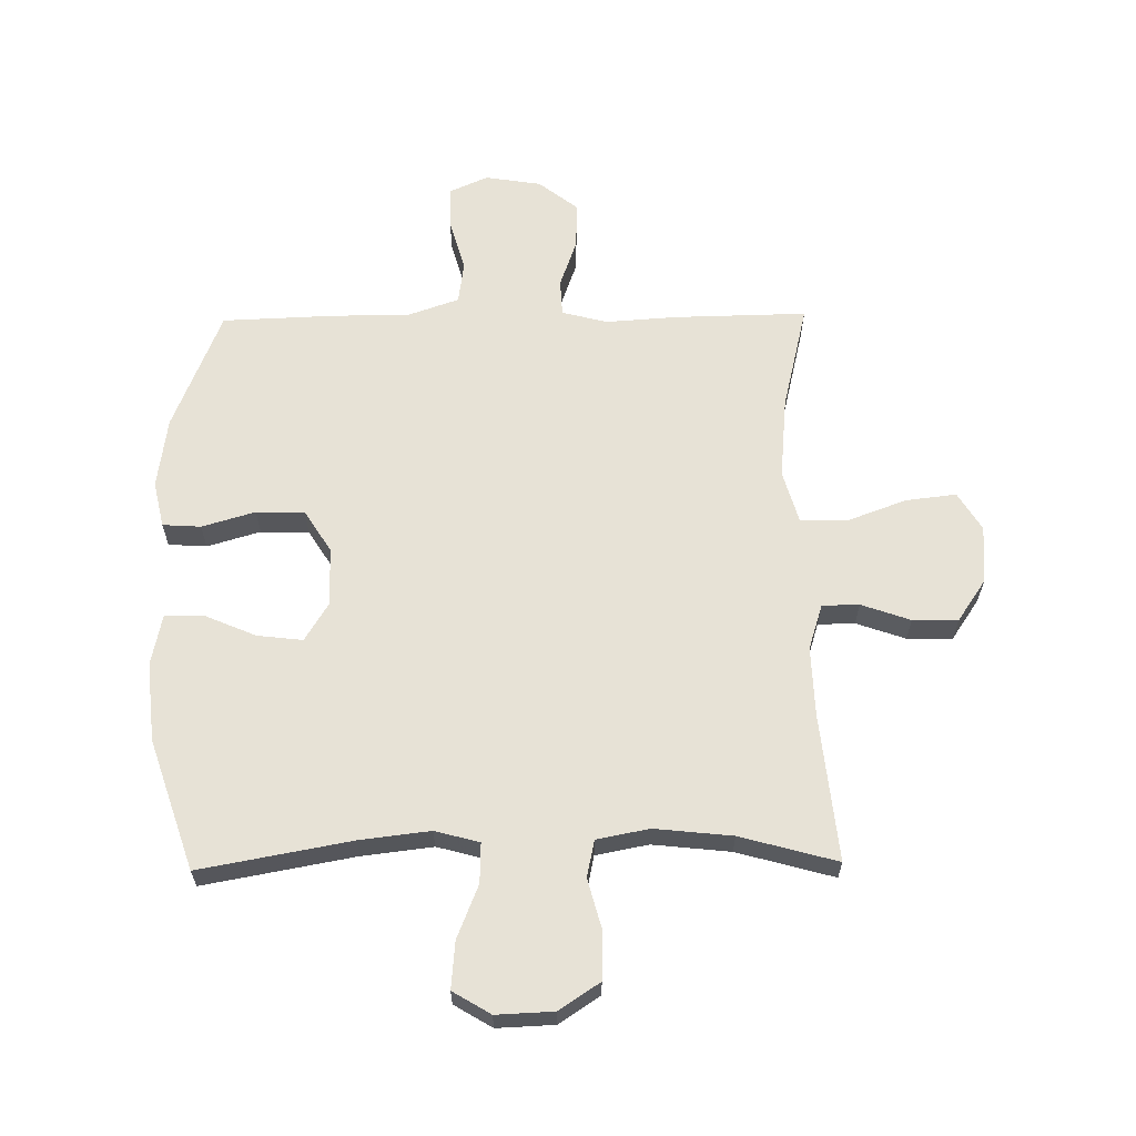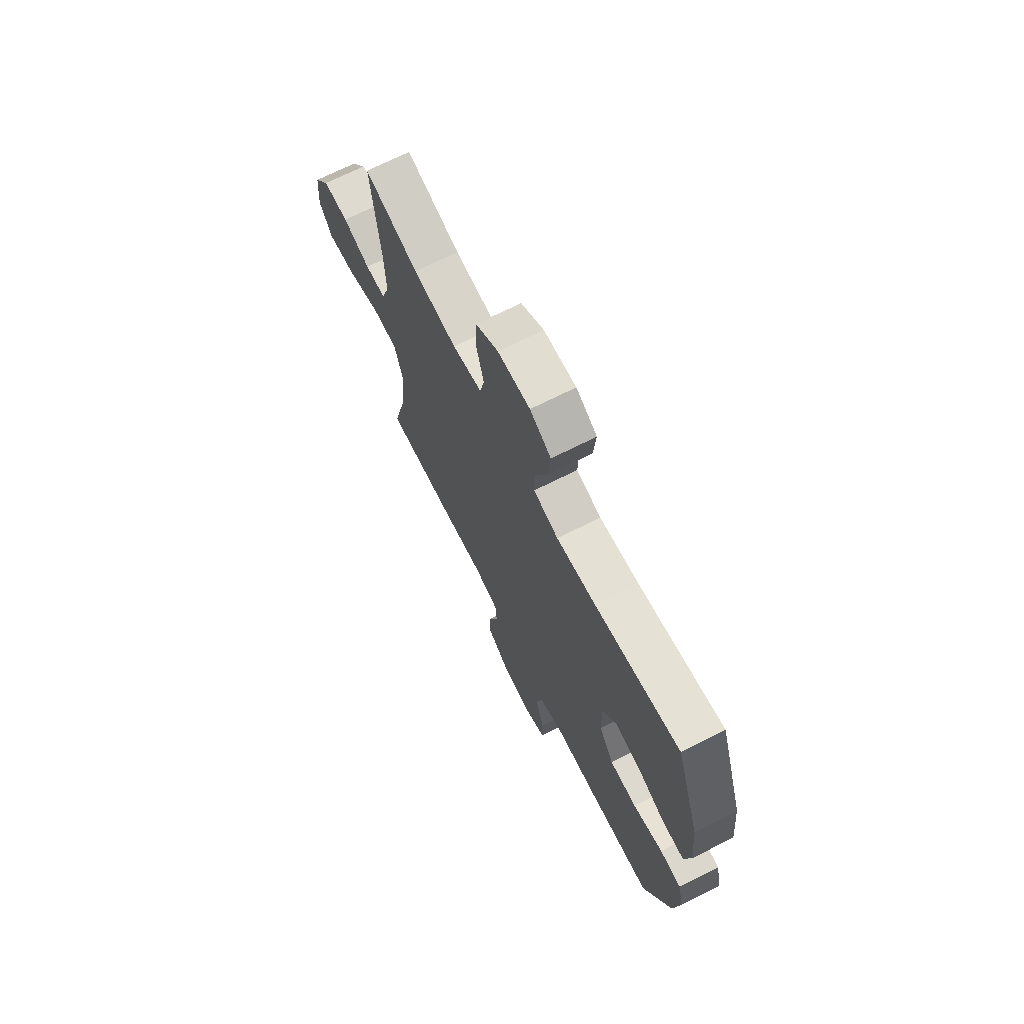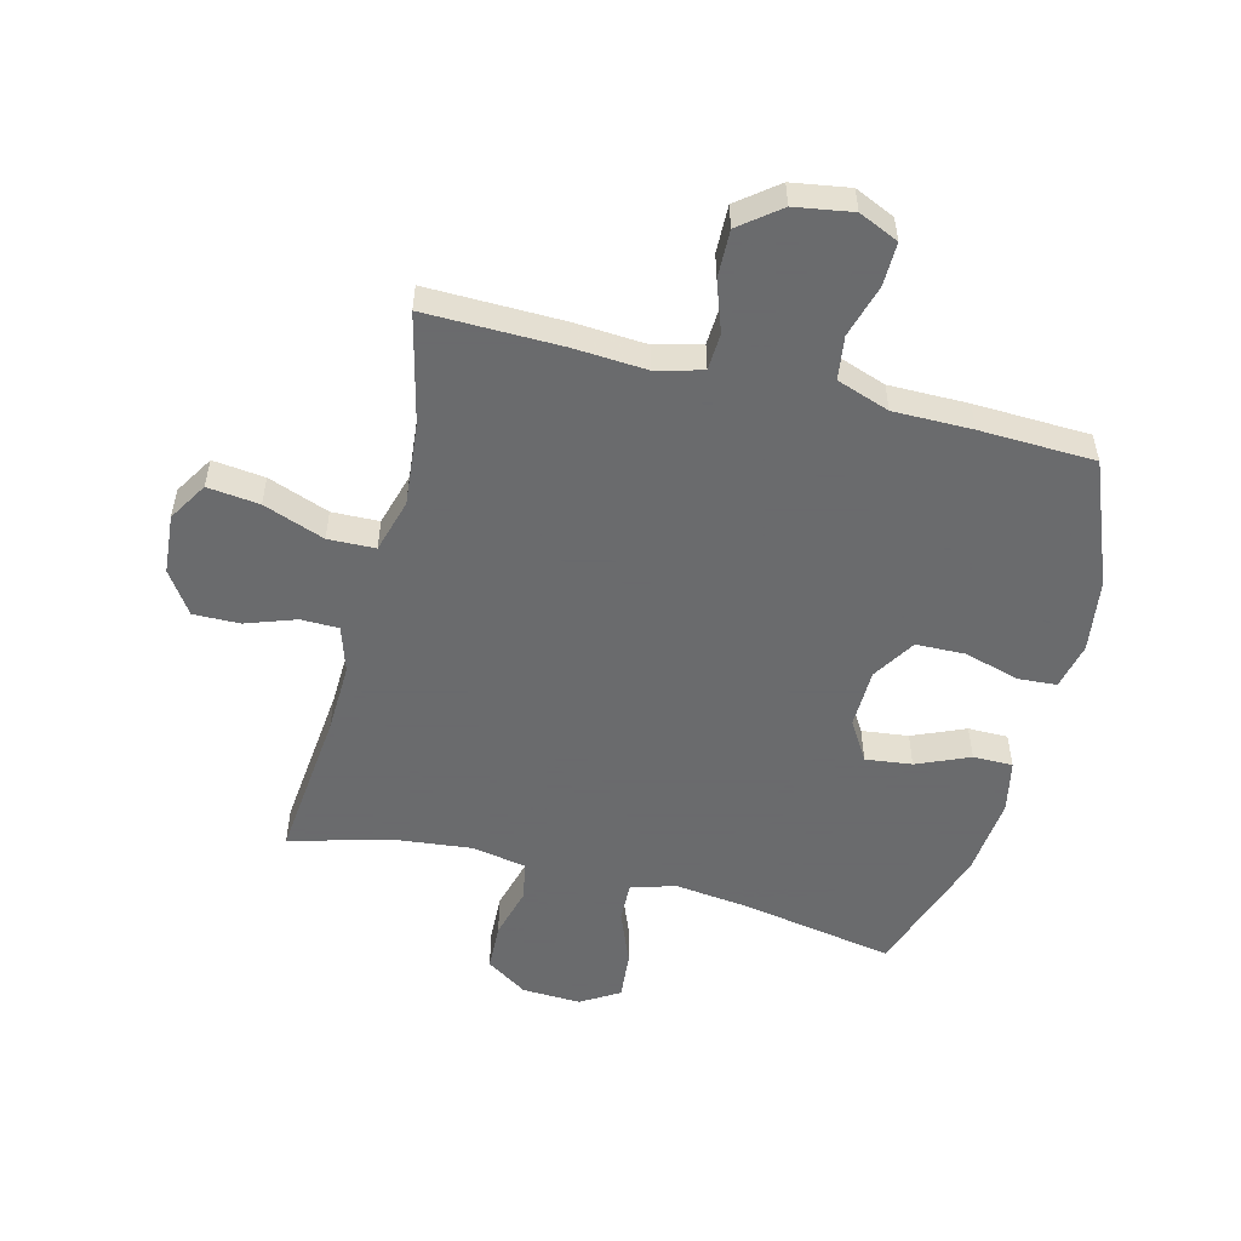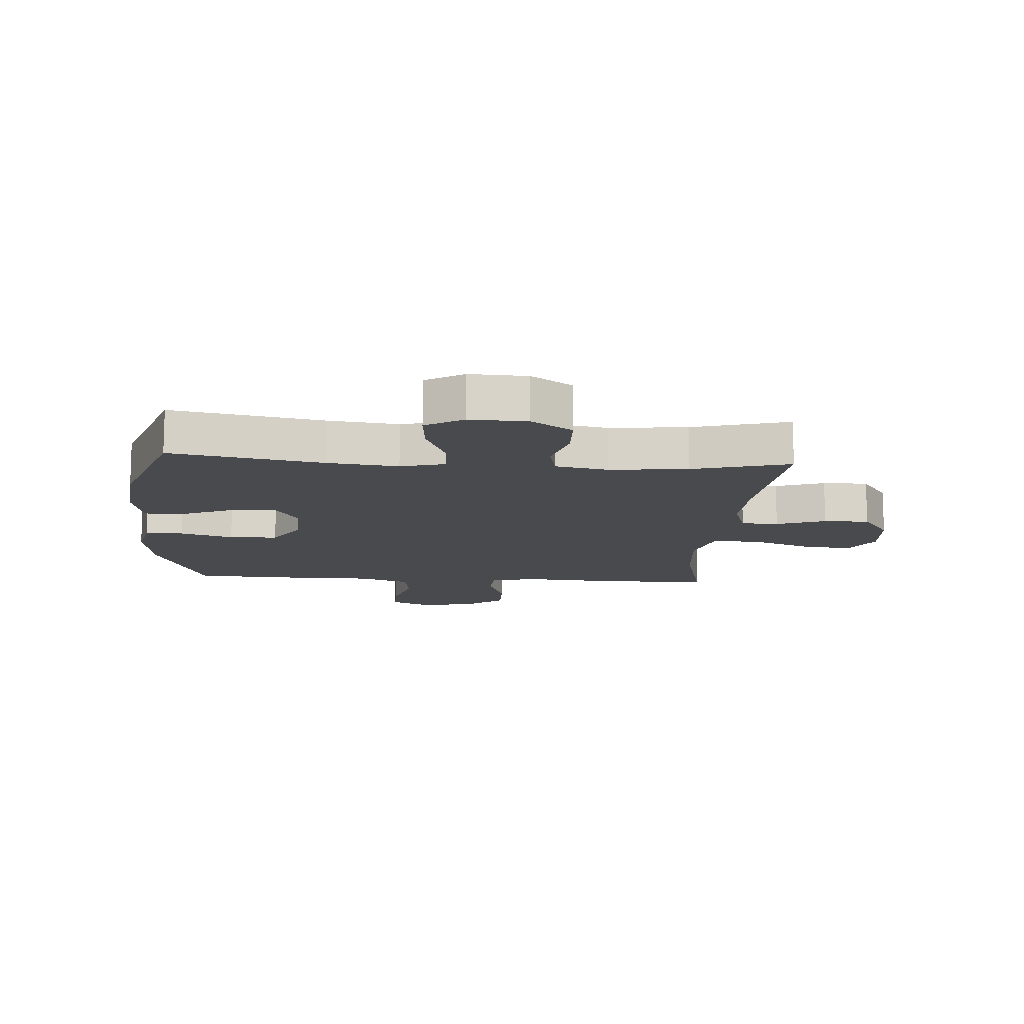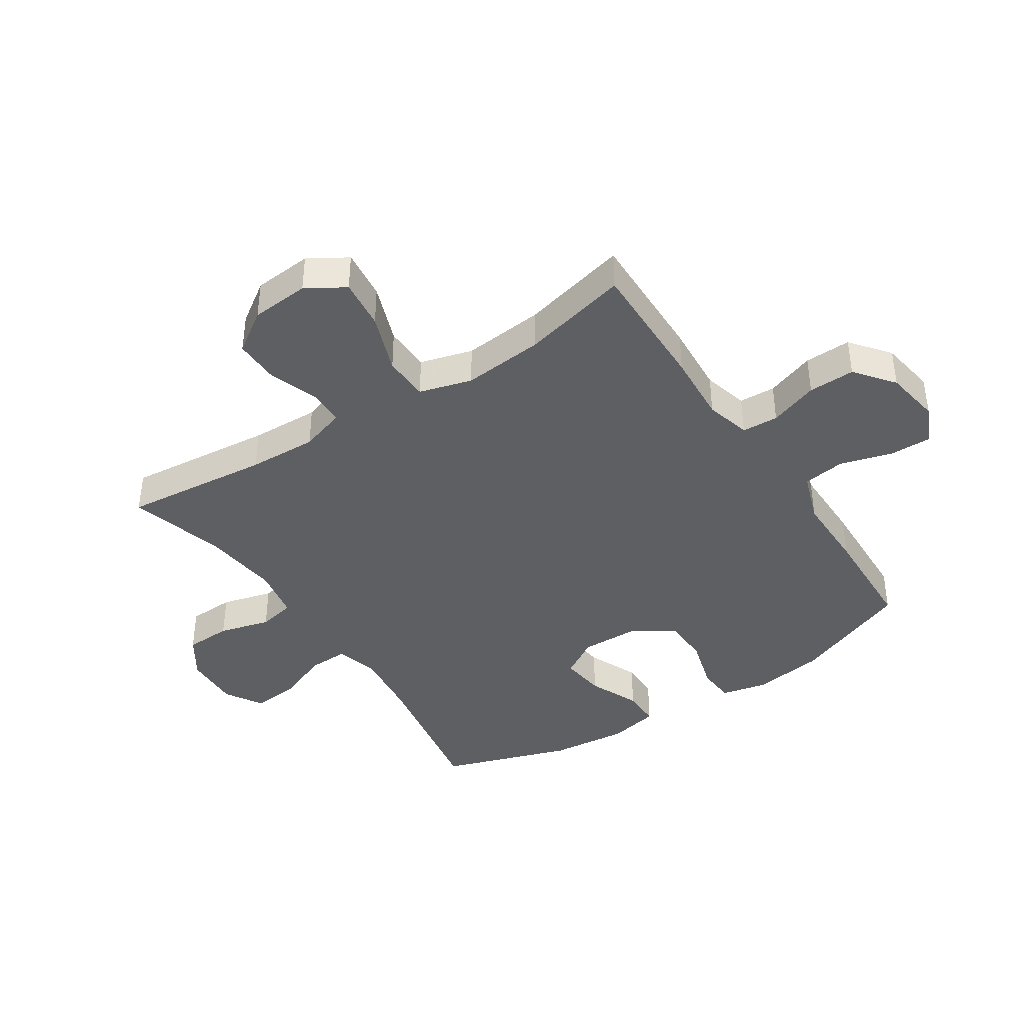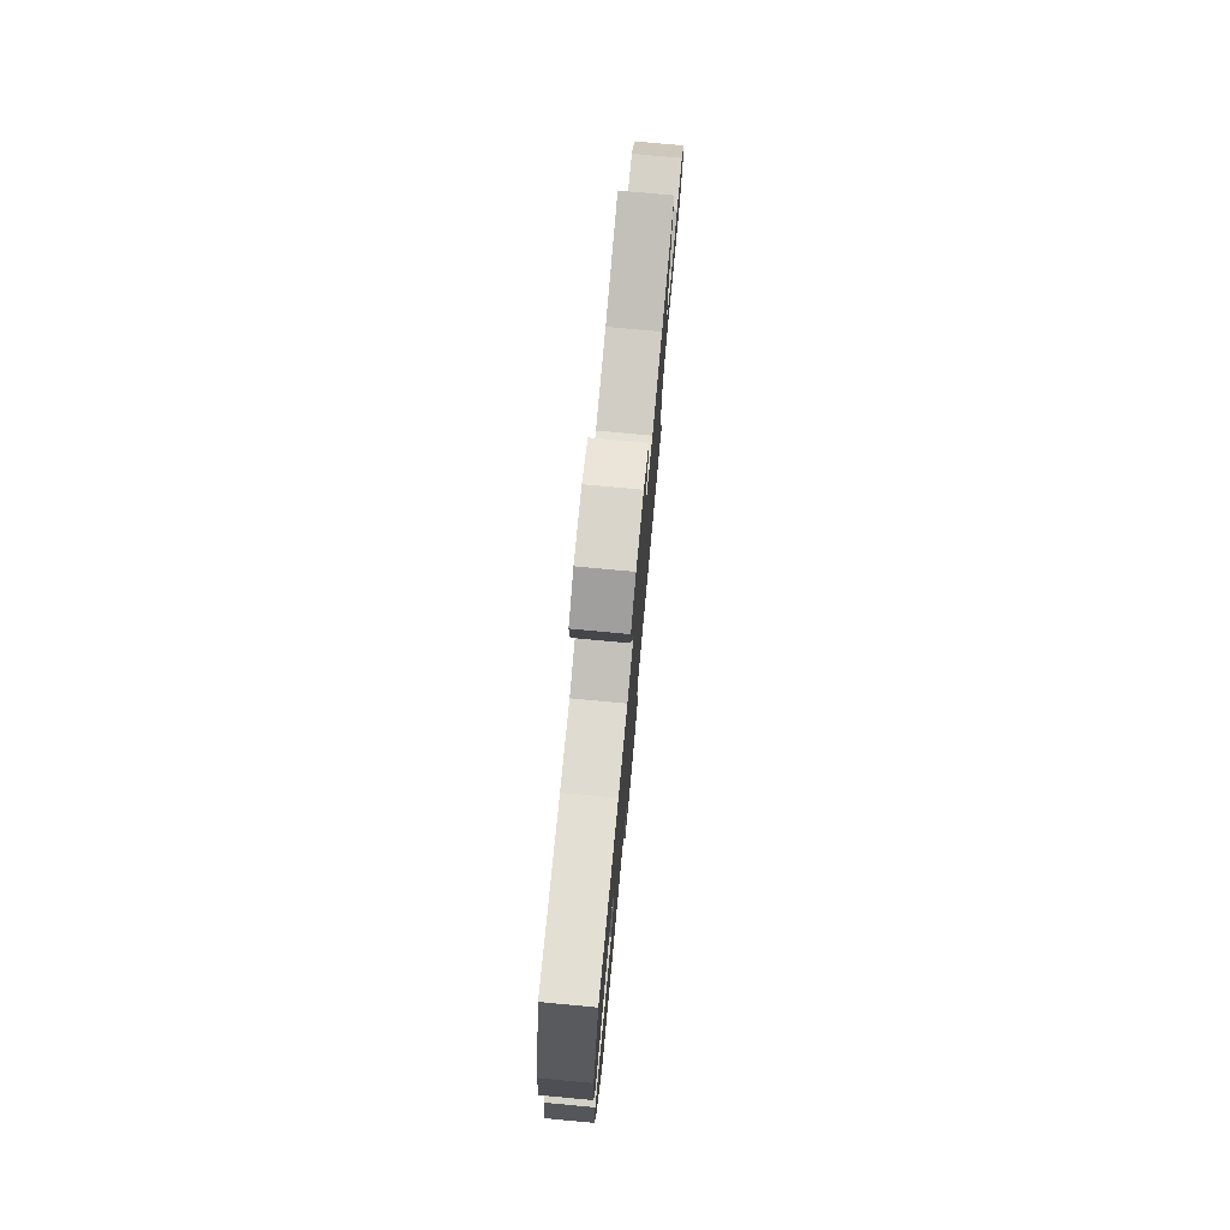
<metadata>
{"format":"obj","ext":"obj","renderer":"f3d","projection":"perspective","resolution":1024,"background":"white","views":[{"elev":62.9,"azim":-0.8,"up":"+Y"},{"elev":70.4,"azim":-116.7,"up":"+Z"},{"elev":-53.2,"azim":165.7,"up":"+Y"},{"elev":-12.8,"azim":-4.1,"up":"+Y"},{"elev":-40.3,"azim":123.3,"up":"+Y"},{"elev":77.1,"azim":-84.7,"up":"+Z"}]}
</metadata>
<code>
v -0.5 0.07 -0.5
v -0.581 0.07 -0.298
v -0.598 0.07 -0.179
v -0.581 0.07 -0.102
v -0.517 0.07 -0.098
v -0.428 0.07 -0.124
v -0.347 0.07 -0.122
v -0.303 0.07 -0.052
v -0.301 0.07 0.046
v -0.341 0.07 0.111
v -0.417 0.07 0.102
v -0.503 0.07 0.065
v -0.568 0.07 0.065
v -0.586 0.07 0.15
v -0.573 0.07 0.282
v -0.5 0.07 0.5
v -0.247 0.07 0.454
v -0.129 0.07 0.44
v -0.055 0.07 0.46
v -0.057 0.07 0.527
v -0.093 0.07 0.616
v -0.1 0.07 0.695
v -0.037 0.07 0.733
v 0.059 0.07 0.729
v 0.127 0.07 0.684
v 0.13 0.07 0.606
v 0.107 0.07 0.52
v 0.12 0.07 0.458
v 0.208 0.07 0.441
v 0.338 0.07 0.455
v 0.5 0.07 0.5
v 0.475 0.07 0.253
v 0.471 0.07 0.137
v 0.495 0.07 0.061
v 0.557 0.07 0.06
v 0.639 0.07 0.089
v 0.715 0.07 0.09
v 0.762 0.07 0.021
v 0.77 0.07 -0.077
v 0.731 0.07 -0.141
v 0.646 0.07 -0.131
v 0.546 0.07 -0.094
v 0.469 0.07 -0.096
v 0.444 0.07 -0.184
v 0.457 0.07 -0.321
v 0.5 0.07 -0.5
v 0.277 0.07 -0.496
v 0.159 0.07 -0.488
v 0.083 0.07 -0.508
v 0.08 0.07 -0.569
v 0.109 0.07 -0.651
v 0.111 0.07 -0.729
v 0.046 0.07 -0.78
v -0.048 0.07 -0.795
v -0.113 0.07 -0.766
v -0.112 0.07 -0.695
v -0.087 0.07 -0.608
v -0.097 0.07 -0.537
v -0.183 0.07 -0.507
v -0.312 0.07 -0.507
v -0.5 0 -0.5
v -0.581 0 -0.298
v -0.598 0 -0.179
v -0.581 0 -0.102
v -0.517 0 -0.098
v -0.428 0 -0.124
v -0.347 0 -0.122
v -0.303 0 -0.052
v -0.301 0 0.046
v -0.341 0 0.111
v -0.417 0 0.102
v -0.503 0 0.065
v -0.568 0 0.065
v -0.586 0 0.15
v -0.573 0 0.282
v -0.5 0 0.5
v -0.247 0 0.454
v -0.129 0 0.44
v -0.055 0 0.46
v -0.057 0 0.527
v -0.093 0 0.616
v -0.1 0 0.695
v -0.037 0 0.733
v 0.059 0 0.729
v 0.127 0 0.684
v 0.13 0 0.606
v 0.107 0 0.52
v 0.12 0 0.458
v 0.208 0 0.441
v 0.338 0 0.455
v 0.5 0 0.5
v 0.475 0 0.253
v 0.471 0 0.137
v 0.495 0 0.061
v 0.557 0 0.06
v 0.639 0 0.089
v 0.715 0 0.09
v 0.762 0 0.021
v 0.77 0 -0.077
v 0.731 0 -0.141
v 0.646 0 -0.131
v 0.546 0 -0.094
v 0.469 0 -0.096
v 0.444 0 -0.184
v 0.457 0 -0.321
v 0.5 0 -0.5
v 0.277 0 -0.496
v 0.159 0 -0.488
v 0.083 0 -0.508
v 0.08 0 -0.569
v 0.109 0 -0.651
v 0.111 0 -0.729
v 0.046 0 -0.78
v -0.048 0 -0.795
v -0.113 0 -0.766
v -0.112 0 -0.695
v -0.087 0 -0.608
v -0.097 0 -0.537
v -0.183 0 -0.507
v -0.312 0 -0.507
f 59 60 1 2
f 58 59 2 3
f 54 55 56 57
f 54 57 58
f 53 54 58
f 50 51 52 53
f 49 50 53 58
f 48 49 58 3
f 45 46 47 48
f 44 45 48 3
f 39 40 41 42
f 39 42 43
f 38 39 43
f 35 36 37 38
f 34 35 38 43
f 33 34 43 44
f 30 31 32
f 29 30 32 33
f 28 29 33 44
f 24 25 26 27
f 24 27 28
f 23 24 28
f 20 21 22 23
f 19 20 23 28
f 18 19 28 44
f 14 15 16 17
f 11 12 13 14
f 10 11 14 17
f 9 10 17 18
f 3 4 5 6
f 3 6 7
f 44 3 7
f 8 9 18 44
f 7 8 44
f 62 61 120 119
f 63 62 119 118
f 117 116 115 114
f 118 117 114
f 118 114 113
f 113 112 111 110
f 118 113 110 109
f 63 118 109 108
f 108 107 106 105
f 63 108 105 104
f 102 101 100 99
f 103 102 99
f 103 99 98
f 98 97 96 95
f 103 98 95 94
f 104 103 94 93
f 92 91 90
f 93 92 90 89
f 104 93 89 88
f 87 86 85 84
f 88 87 84
f 88 84 83
f 83 82 81 80
f 88 83 80 79
f 104 88 79 78
f 77 76 75 74
f 74 73 72 71
f 77 74 71 70
f 78 77 70 69
f 66 65 64 63
f 67 66 63
f 67 63 104
f 104 78 69 68
f 104 68 67
f 1 61 62 2
f 2 62 63 3
f 3 63 64 4
f 4 64 65 5
f 5 65 66 6
f 6 66 67 7
f 7 67 68 8
f 8 68 69 9
f 9 69 70 10
f 10 70 71 11
f 11 71 72 12
f 12 72 73 13
f 13 73 74 14
f 14 74 75 15
f 15 75 76 16
f 16 76 77 17
f 17 77 78 18
f 18 78 79 19
f 19 79 80 20
f 20 80 81 21
f 21 81 82 22
f 22 82 83 23
f 23 83 84 24
f 24 84 85 25
f 25 85 86 26
f 26 86 87 27
f 27 87 88 28
f 28 88 89 29
f 29 89 90 30
f 30 90 91 31
f 31 91 92 32
f 32 92 93 33
f 33 93 94 34
f 34 94 95 35
f 35 95 96 36
f 36 96 97 37
f 37 97 98 38
f 38 98 99 39
f 39 99 100 40
f 40 100 101 41
f 41 101 102 42
f 42 102 103 43
f 43 103 104 44
f 44 104 105 45
f 45 105 106 46
f 46 106 107 47
f 47 107 108 48
f 48 108 109 49
f 49 109 110 50
f 50 110 111 51
f 51 111 112 52
f 52 112 113 53
f 53 113 114 54
f 54 114 115 55
f 55 115 116 56
f 56 116 117 57
f 57 117 118 58
f 58 118 119 59
f 59 119 120 60
f 60 120 61 1

</code>
